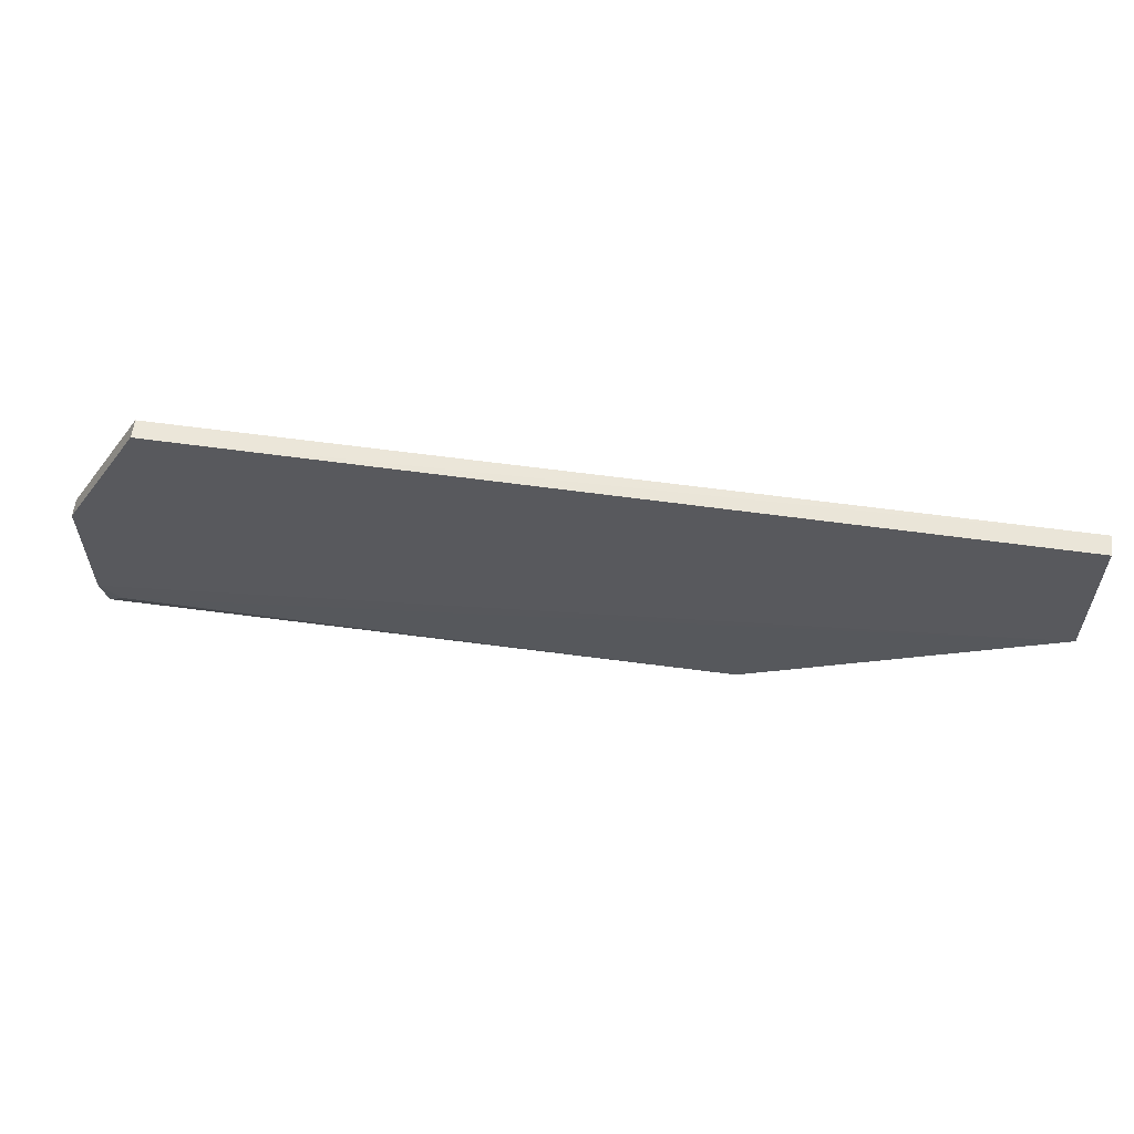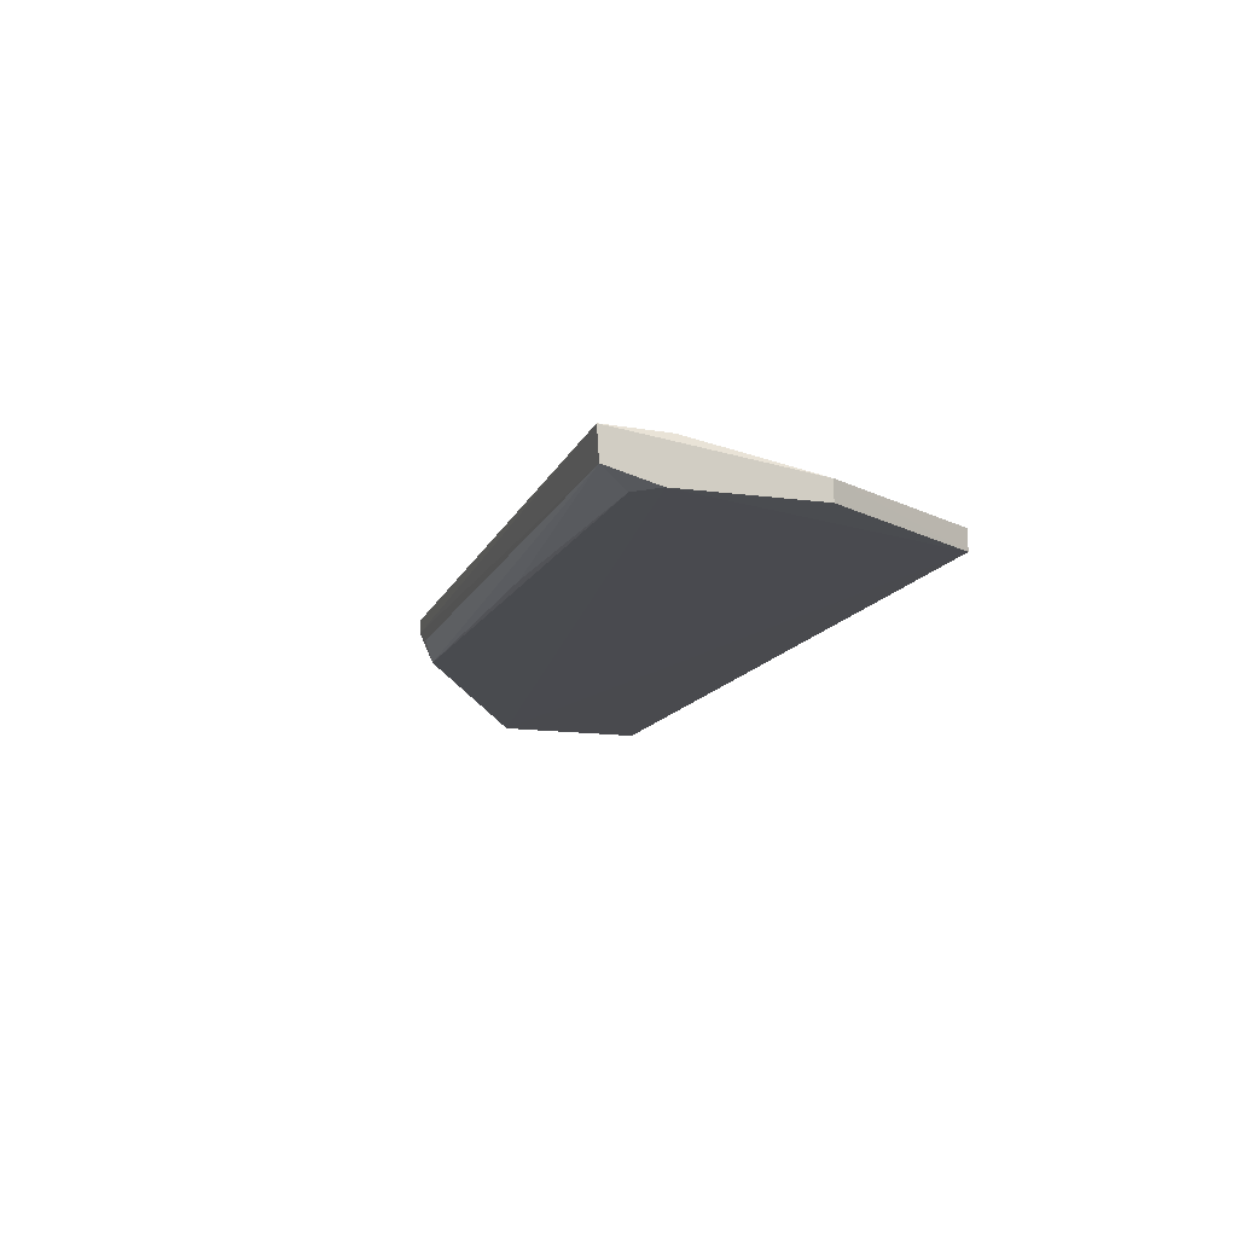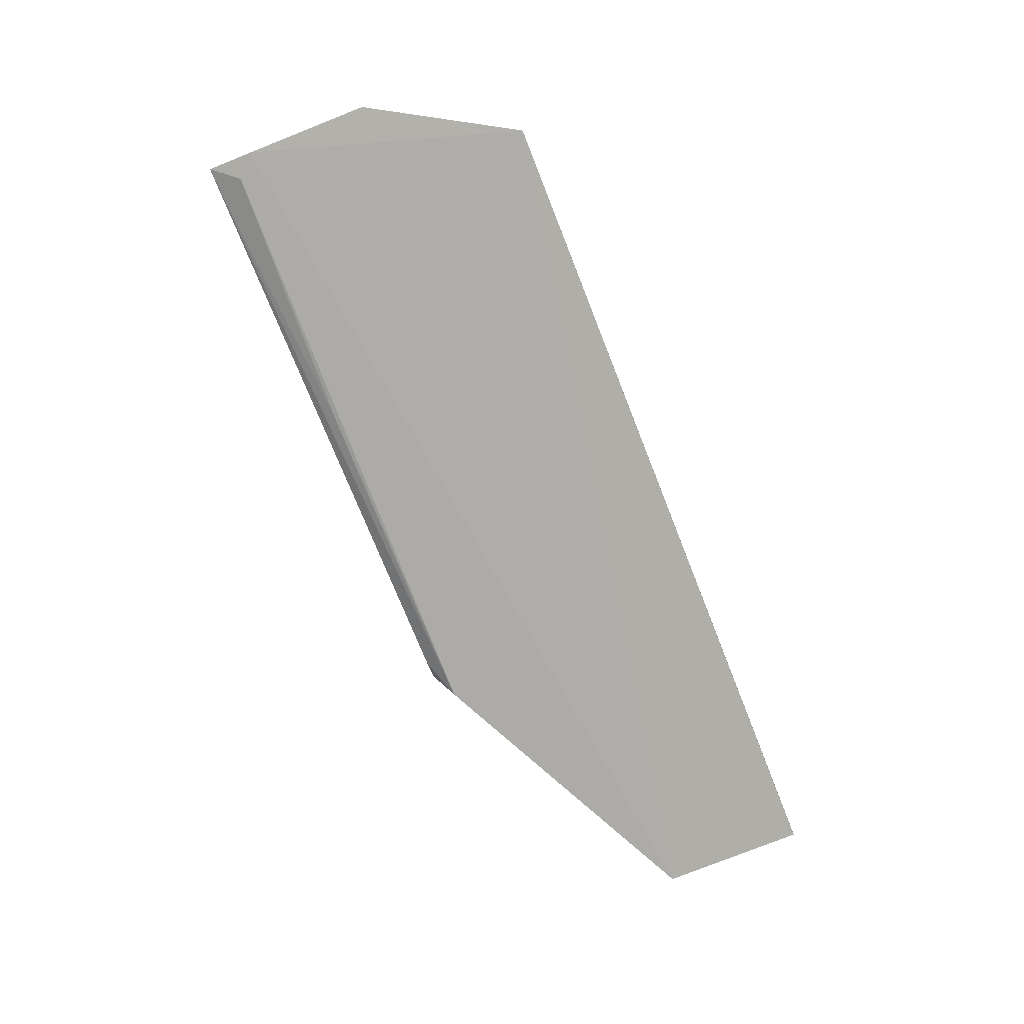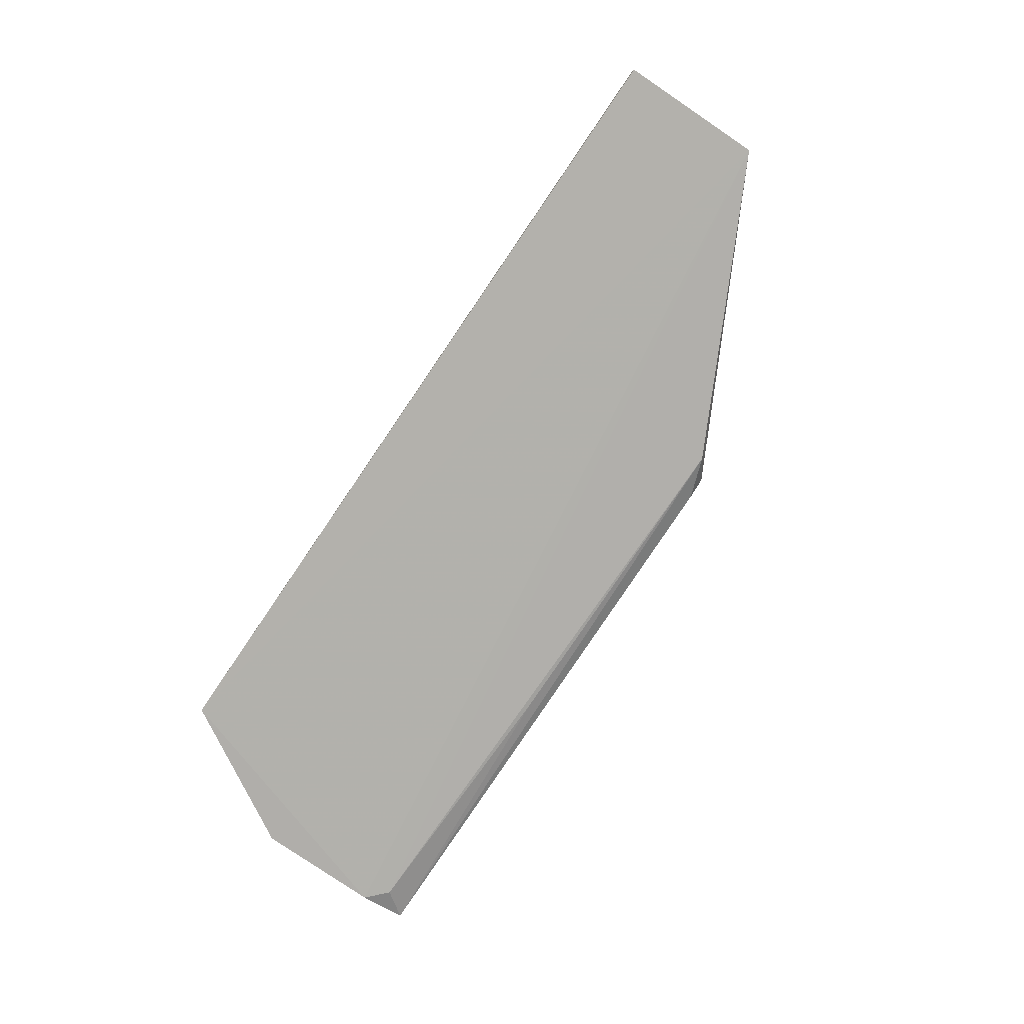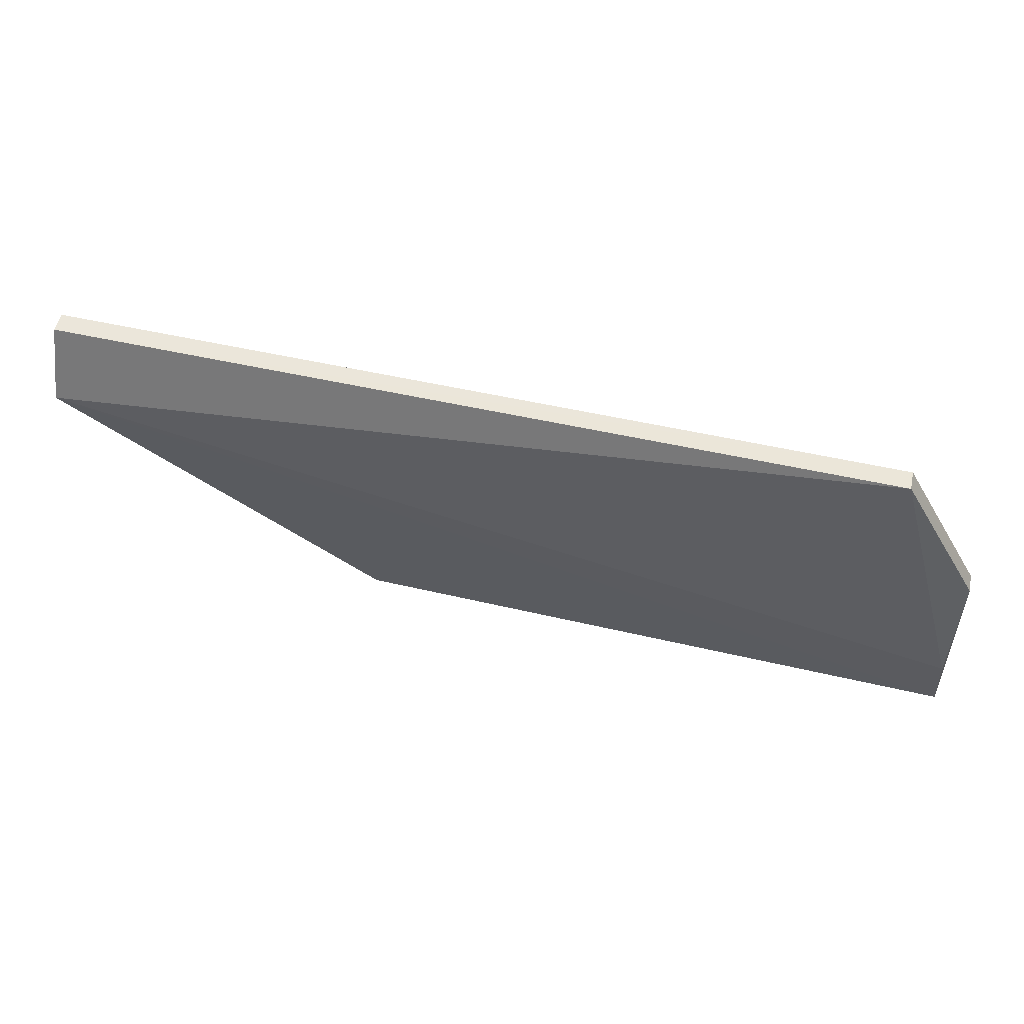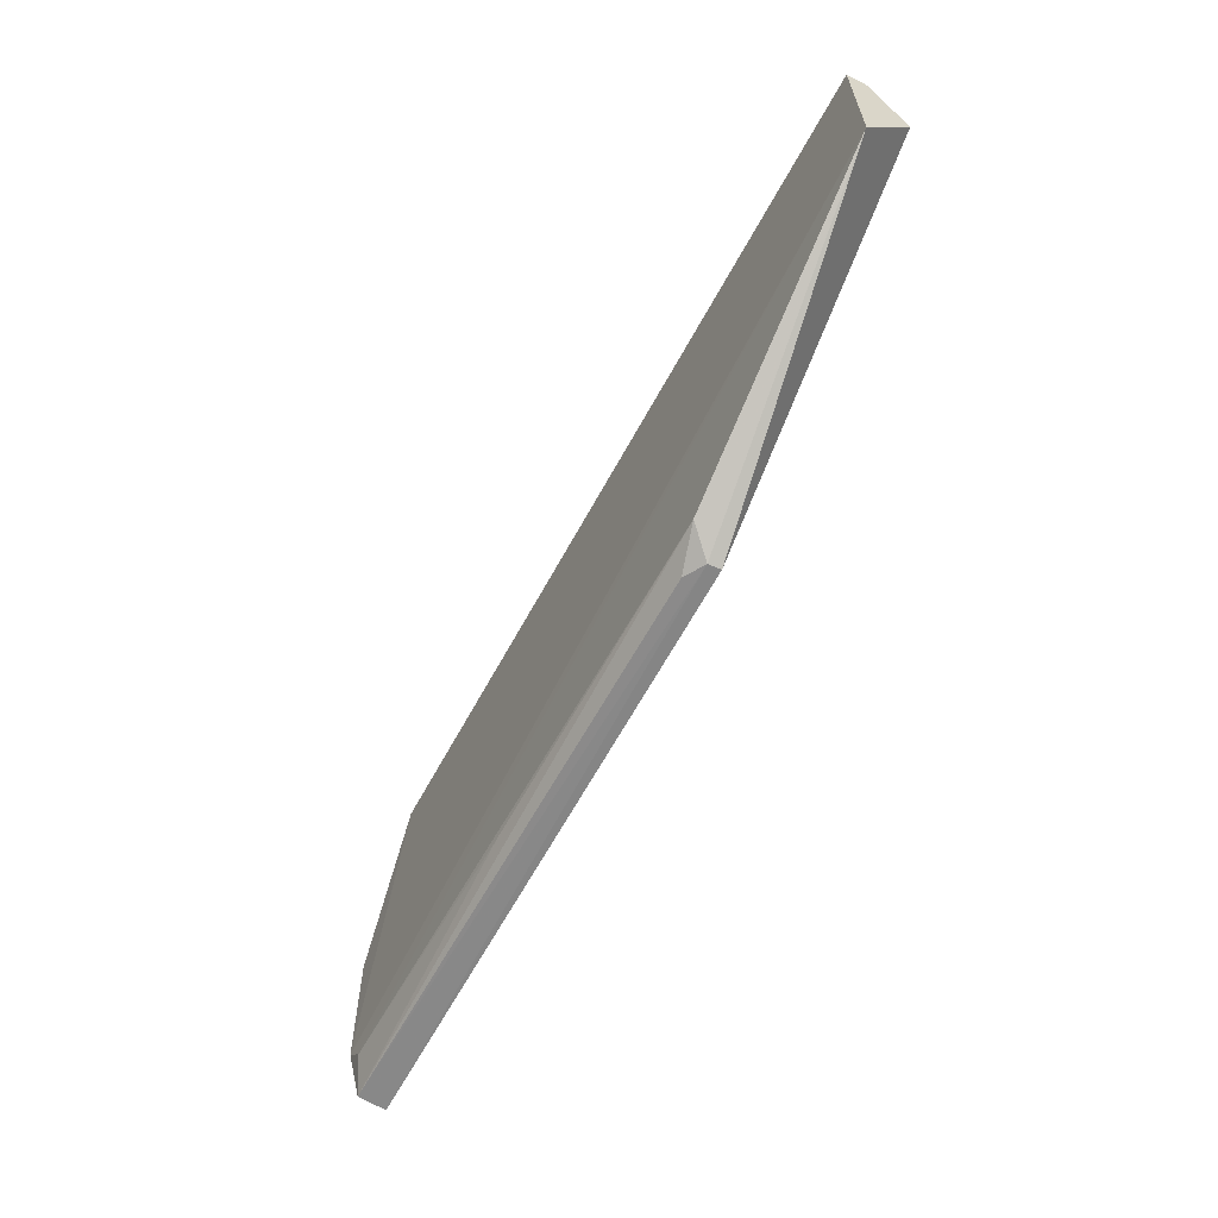
<metadata>
{"format":"obj","ext":"obj","renderer":"f3d","projection":"perspective","resolution":1024,"background":"white","views":[{"elev":58.5,"azim":7.7,"up":"+Z"},{"elev":-12.8,"azim":-107.5,"up":"+Y"},{"elev":-77.3,"azim":-68.4,"up":"+Y"},{"elev":-79.7,"azim":55.7,"up":"+Y"},{"elev":56.1,"azim":-167.4,"up":"+Z"},{"elev":-60.8,"azim":61.5,"up":"+Z"}]}
</metadata>
<code>
v 0.09521 -0.1299 0.07553
v 0.09513 -0.1345 0.07547
v 0.02223 -0.124 0.002436
v -0.1194 -0.1224 0.0004889
v -0.09972 -0.1328 0.07551
v 0.09544 -0.1224 0.05955
v -0.1143 -0.1318 0.007445
v -0.0998 -0.1284 0.07543
v 0.09535 -0.1342 0.04134
v -0.1192 -0.132 0.04134
v -0.1193 -0.1289 0.0009693
v -0.1187 -0.1225 0.01403
v 0.02693 -0.1323 0.006479
v -0.1192 -0.1319 0.0121
v -0.1193 -0.1278 0.04131
v 0.02196 -0.1269 0.002462
v -0.0511 -0.1317 0.005864
v 0.0172 -0.1295 0.002692
f 5 2 1
f 6 3 4
f 8 5 1
f 8 1 6
f 9 6 1
f 9 1 2
f 9 3 6
f 9 2 5
f 12 8 6
f 12 6 4
f 13 9 7
f 14 9 5
f 14 7 9
f 14 5 10
f 14 11 7
f 15 10 5
f 15 5 8
f 15 8 12
f 15 12 4
f 15 4 11
f 15 14 10
f 15 11 14
f 16 11 4
f 16 4 3
f 16 3 9
f 16 9 13
f 17 13 7
f 17 7 11
f 17 11 13
f 18 16 13
f 18 13 11
f 18 11 16

</code>
